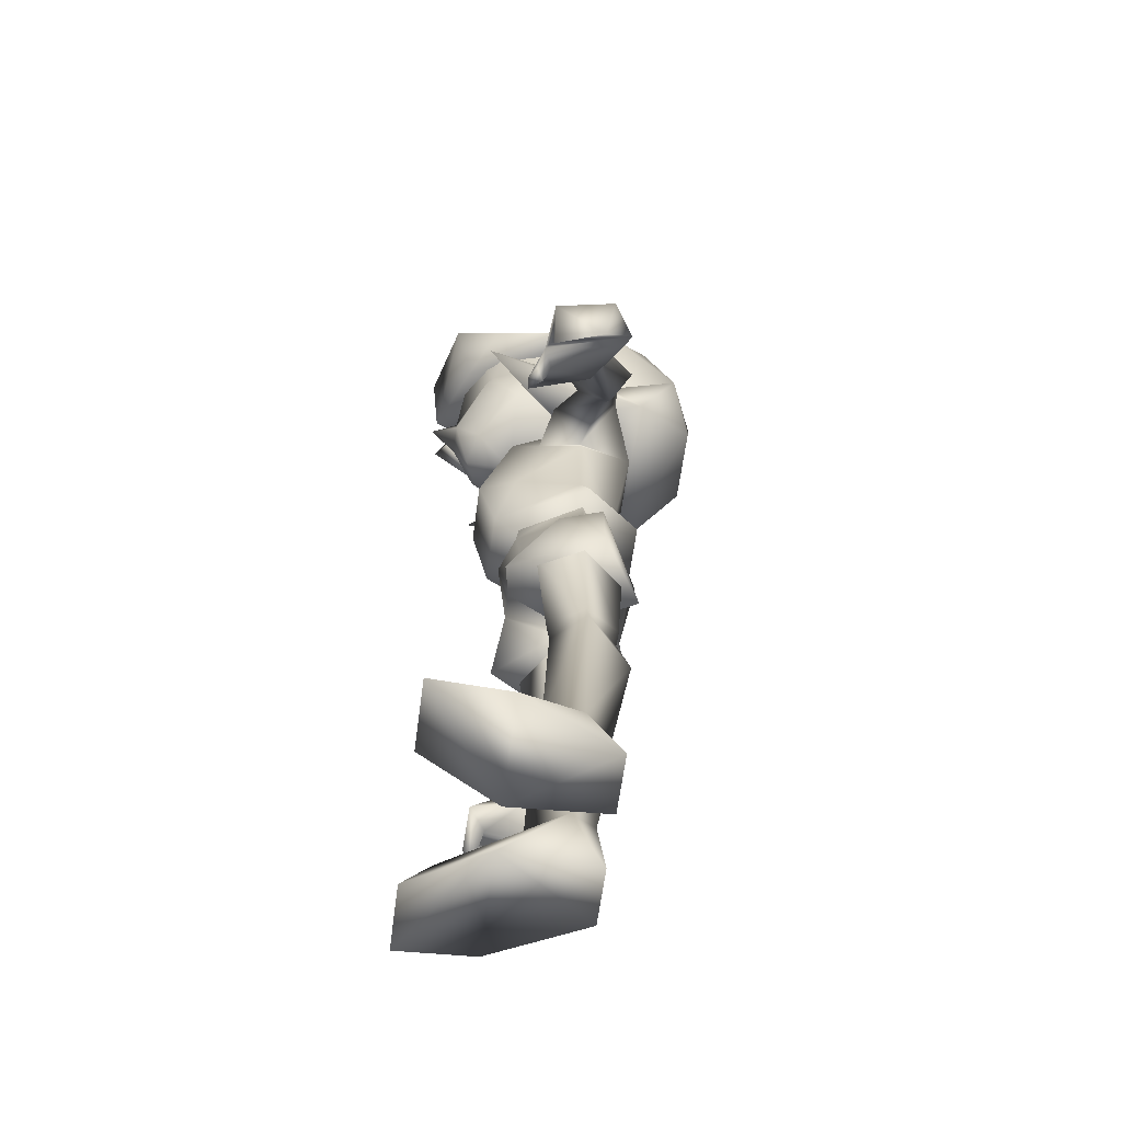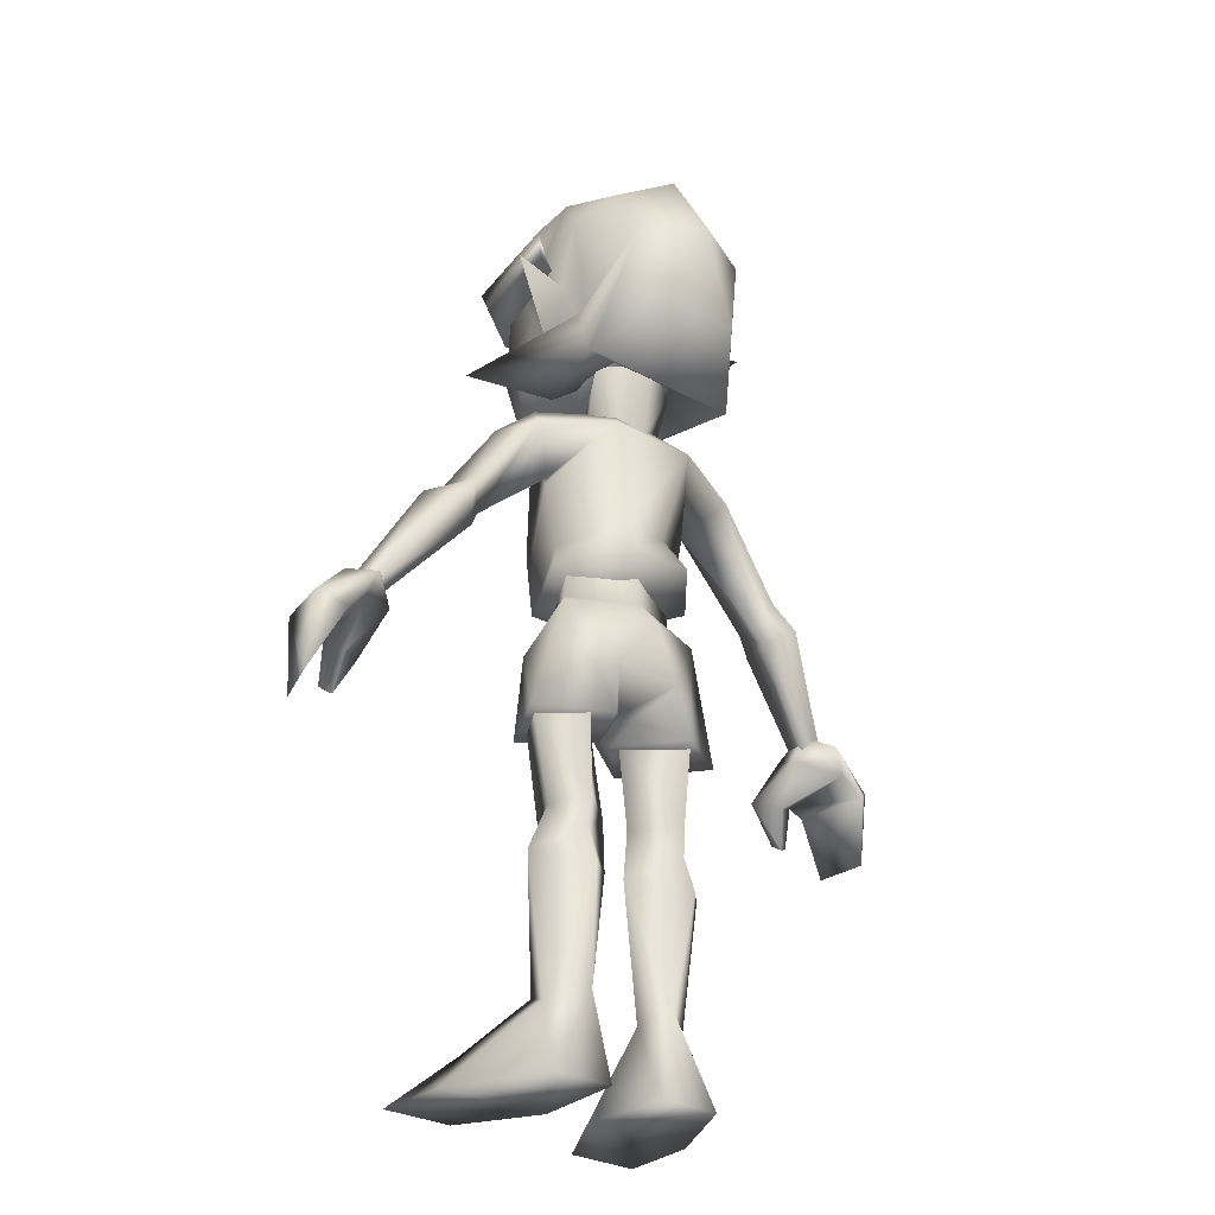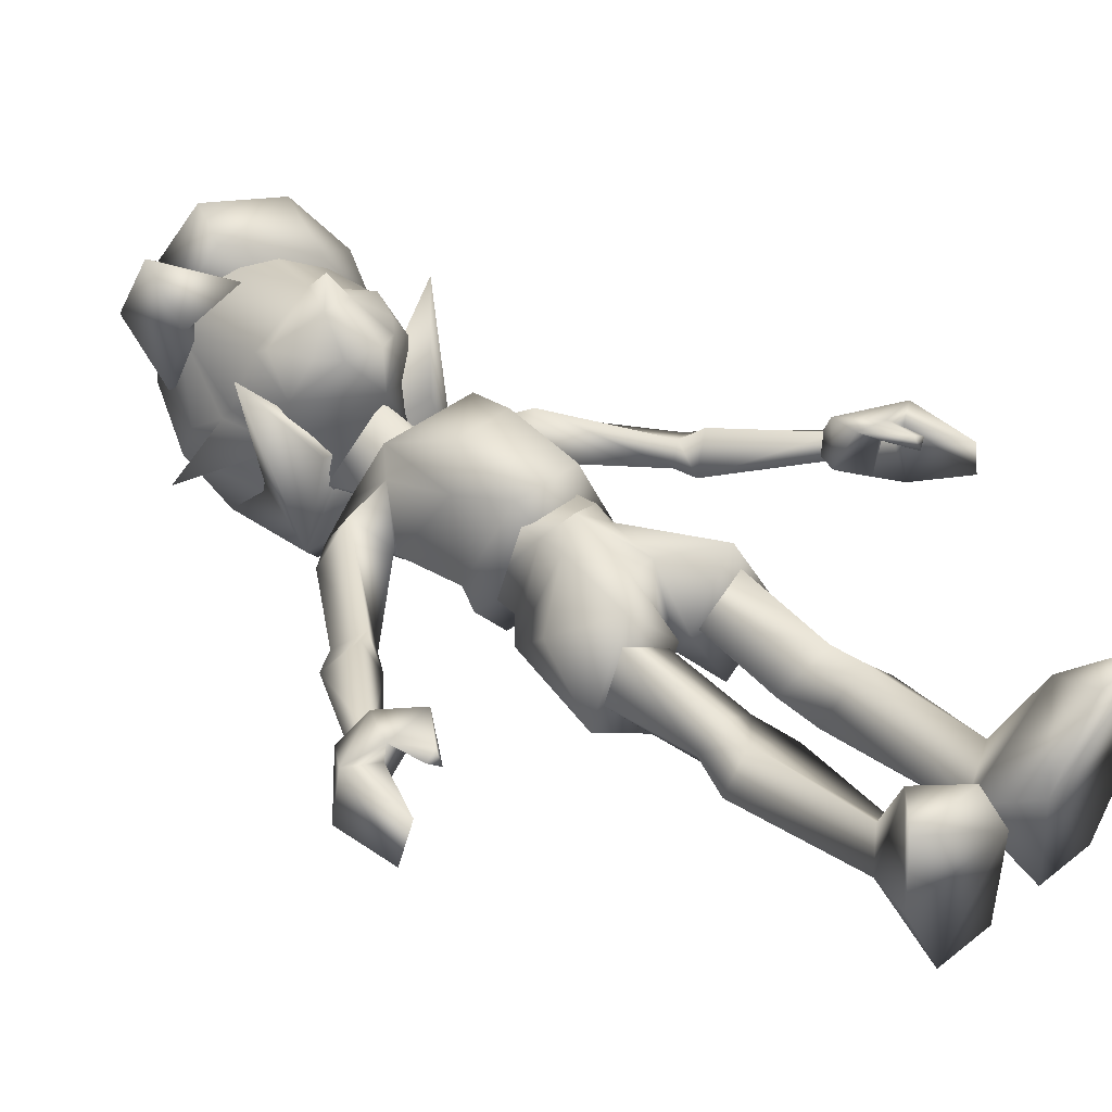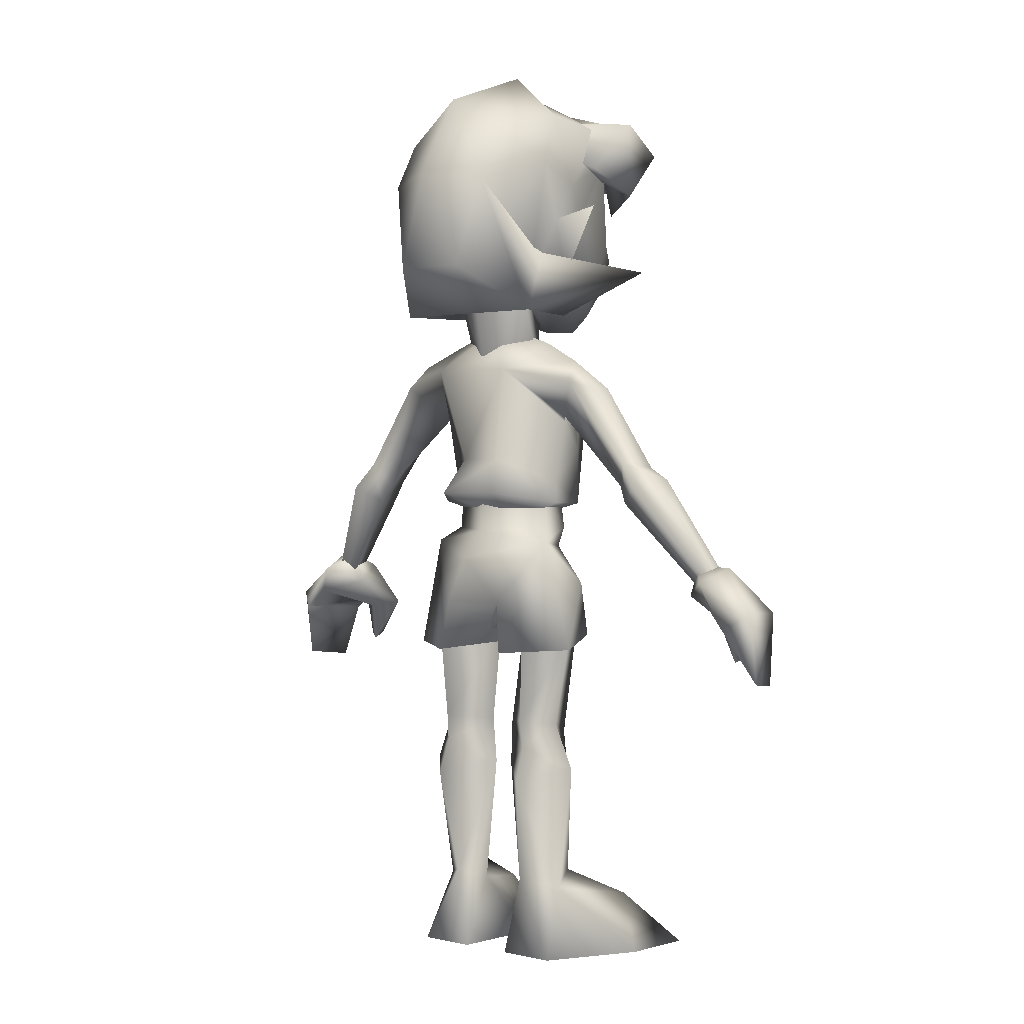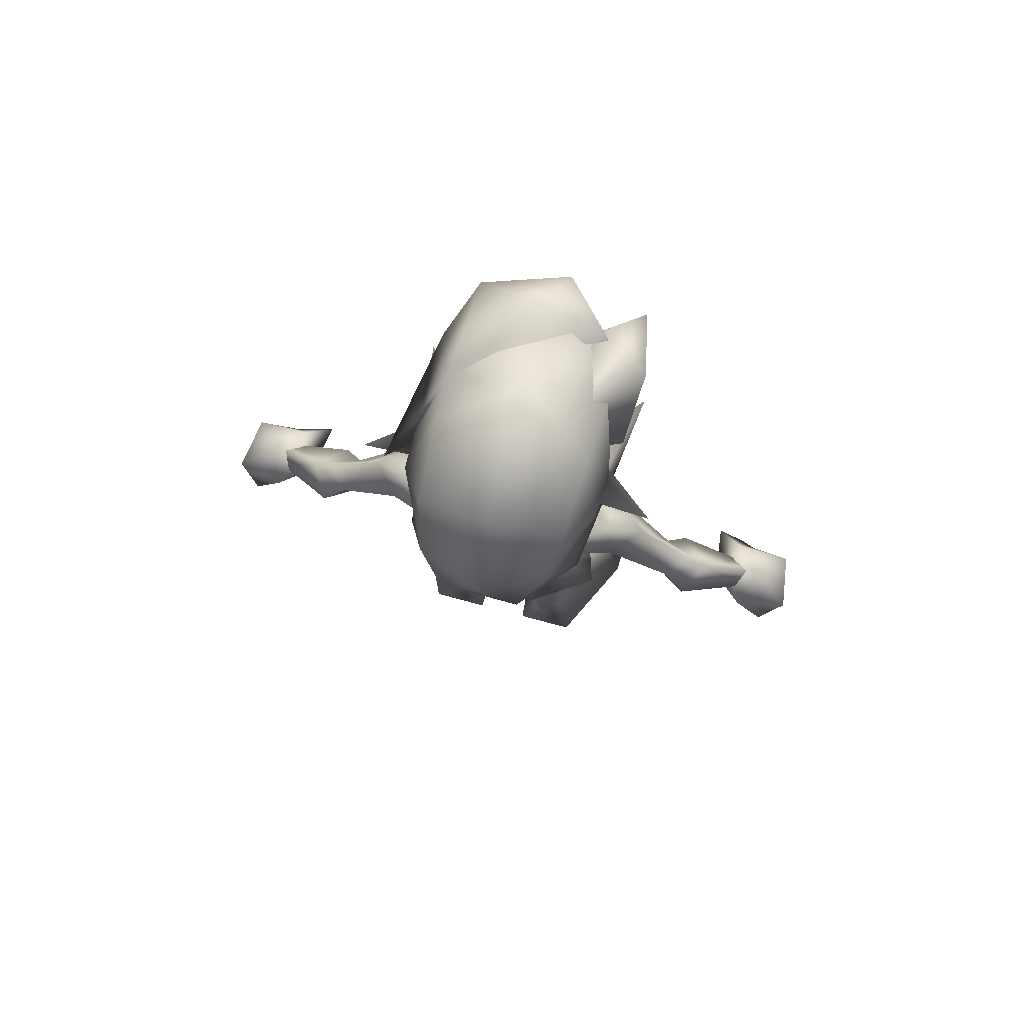
<metadata>
{"format":"obj","ext":"obj","renderer":"f3d","projection":"perspective","resolution":1024,"background":"white","views":[{"elev":-61.4,"azim":82.3,"up":"+Y"},{"elev":-29.2,"azim":140.5,"up":"+Y"},{"elev":40.4,"azim":-44.0,"up":"+Z"},{"elev":0.9,"azim":-139.1,"up":"+Y"},{"elev":78.9,"azim":-165.1,"up":"+Y"}]}
</metadata>
<code>
v 3.121 -0.000851 7.271
v 11.3 -0.01387 -4.542
v 17.1 -0.000851 7.271
v 3.757 -0.01387 -4.542
v 17.53 -0.01174 16.88
v 8.677 -0.01174 16.88
v 10.48 6.342 13.34
v 3.583 9.001 -0.61
v 9.972 9.001 -0.61
v 5.957 10.23 -3.945
v 8.072 10.76 3.814
v 7.117 28.35 -4.659
v 12.36 25.46 -0.7279
v 7.266 23.75 -6.23
v 1.64 25.46 -0.7279
v 8.361 26.08 3.162
v 2.041 31.4 -0.9114
v 7.69 29.9 3.419
v 9.815 31.4 -0.9114
v 6.939 31.89 -5.069
v 11.87 43.38 -0.5255
v 7.688 43.04 -5.586
v 8.674 43.64 4.826
v 2.365 43.34 1.002
v -2.184 92.42 15.55
v -5.798 90.25 12.42
v -3.703 87.62 12.5
v -8.011 95.04 12.27
v -0.2768 85.56 13.64
v 1.528 92.42 15.55
v 5.207 90.25 12.42
v 3.163 87.62 12.5
v 7.242 95.04 12.27
v -0.3367 97.11 15.48
v 7.69 96.83 11.19
v 3.675 114 13.78
v 8.765 108.2 8.846
v -8.364 96.83 11.19
v -4.66 114 13.78
v -9.533 108.2 8.846
v -8.688 91.95 1.561
v -17.93 100.6 -3.623
v -10.98 99.44 -3.056
v -10.86 100.2 1.91
v 9.785 99 3.411
v 8.141 91.95 1.561
v 10.21 100.2 1.91
v 10.36 99.44 -3.056
v 11.46 104.2 -0.9328
v 8.171 90.01 -5.994
v 11.11 106.8 -6.276
v -7.838 87.01 2.363
v -0.2055 91.71 -3.215
v -13.91 93.23 12.22
v -10.96 87.02 -8.764
v -9.86 94.9 -4.467
v -10.41 99 3.411
v -8.702 91.18 7.883
v -8.631 90.01 -5.994
v -0.2594 85.33 7.767
v -11.81 106.8 -6.276
v -12.13 104.2 -0.9328
v 17.3 100.6 -3.623
v -0.2662 87.51 6.484
v -5.525 81.06 -0.5479
v -0.2307 80.79 4.1
v -5.992 90.05 -3.963
v -0.2307 80.79 -5.743
v -0.2363 89.29 -7.243
v -9.344 113.7 -1.426
v -10.08 112.3 7.935
v -0.4305 117.8 4.367
v -0.3313 93.98 18.85
v -7.872 104.1 -14.62
v -0.3071 104.9 -17.87
v -5.088 92.74 -16.48
v -0.3743 115.5 -11.81
v -0.3124 91.71 -3.215
v -0.4329 120.1 1.286
v -8.927 110.1 -10.34
v 8.127 91.18 7.883
v 4.528 92.74 -16.48
v 8.195 110.1 -10.34
v 8.42 113.7 -1.426
v 8.676 112.9 3.98
v 3.771 113.8 8.457
v 5.494 90.05 -3.963
v 5.037 80.93 -1.275
v 7.14 104.1 -14.62
v -5.384 102 16.03
v -7.703 113.4 14.09
v -11.62 110.1 17.96
v -13.35 113.5 10.06
v 2.259 113.8 -4.973
v -12.74 106.8 3.108
v -12.03 103.9 11.81
v -6.898 108.5 11.72
v 10.54 87.02 -8.764
v 13.29 93.23 12.22
v 7.361 87.01 2.363
v 9.292 94.9 -4.467
v 8.065 110.4 16.67
v -4.823 106.4 18.25
v 5.625 102.2 14.51
v 11.32 104.3 11.15
v 14.55 100.9 -4.371
v -7.997 114.2 12.93
v -2.186 112.9 19.28
v 0.2158 116.5 14.3
v -8.692 109.3 11.7
v -35.94 45.22 6.54
v -40.47 38.5 1.129
v -37.65 45.52 -2.396
v -38.89 37.91 6.646
v -33.01 40.5 7.252
v -34.57 46.41 7.177
v -32.42 45.51 6.186
v -34.34 41.26 8.024
v -40.54 47.59 -0.1154
v -35.3 53.17 2.606
v -33.89 51.3 -2.135
v -39.42 47.42 6.616
v -31.98 51.7 5.993
v -32.87 41.51 8.834
v -29.36 46.18 8.482
v -30.05 49.44 1.37
v -35.12 48.04 -1.686
v -31.3 53.38 1.399
v -22.17 61.43 -2.386
v -22.7 66.77 -3.532
v -20.91 63.7 -1.663
v -25.21 63.41 -4.715
v -27.7 64.53 -0.5705
v -24.99 66.05 -0.3253
v -21.8 64.06 1.575
v -24.1 62.27 2.906
v -33.9 50.77 0.5679
v -32.06 49.97 1.298
v -34.59 51.98 2.641
v -32.65 50.95 4.05
v -14.5 77.44 -4.506
v -10.25 73.21 -0.3988
v -17.85 76.63 -0.5309
v -13.02 76.9 3.399
v -13.47 80.43 -2.008
v -7.297 77.53 4.608
v -5.623 79.44 -7.707
v -10.49 72.39 -0.5869
v -7.831 83.11 -1.009
v 13.41 80.43 -2.008
v 13.13 76.9 3.402
v 17.97 76.63 -0.5269
v 14.6 77.44 -4.505
v 7.284 77.53 4.608
v 10.37 73.21 -0.3992
v 5.7 79.44 -7.707
v 10.5 72.39 -0.5869
v 7.871 83.11 -0.9546
v 4.426 62.76 -8.484
v -2.921 67.32 -5.834
v 2.954 67.32 -5.834
v 6.206 78.9 8.018
v -3.699 70.5 11.89
v 3.618 70.5 11.89
v 8.967 64.39 -0.5839
v 0.1792 85.85 -1.394
v -6.238 78.9 8.018
v -6.329 68.61 7.323
v 4.308 61.23 9.711
v 6.275 68.61 7.323
v -4.398 61.23 9.711
v -0.01639 58.55 0.4354
v -9.966 61.49 -1.636
v -8.978 64.39 -0.5839
v 9.955 61.49 -1.636
v -4.386 62.76 -8.484
v -7.252 42.91 8.363
v -4.984 41.21 -7.88
v -0.4916 42.16 1.01
v -13.01 41.72 -2.7
v -9.409 56.11 -3.28
v -10.9 50.49 2.467
v -1.969 47.56 7.344
v -0.9824 44.06 -2.77
v -3.687 55.31 6.32
v -3.901 47.96 -7.092
v 5.764 41.21 -7.88
v 7.674 42.91 8.363
v 1.039 42.16 1.01
v 13.72 41.72 -2.7
v 9.788 56.11 -3.28
v 10.96 50.49 2.467
v 1.23 47.56 7.344
v 1.364 44.06 -2.77
v 3.032 55.31 6.32
v 4.738 47.96 -7.092
v -7.26 63.25 -1.118
v -4.254 57.9 6.861
v -3.989 63.46 6.188
v -7.746 57.93 -1.01
v 3.584 57.9 6.861
v 7.431 63.25 -1.118
v 3.343 63.46 6.188
v 7.931 57.93 -1.01
v 0.3443 57.61 -5.516
v 0.3144 63.65 -4.983
v 0.5128 54.05 -8.529
v -0.4453 56.75 8.615
v 37.76 45.52 -2.396
v 40.58 38.5 1.129
v 36.05 45.22 6.54
v 39 37.91 6.646
v 32.53 45.51 6.186
v 34.68 46.41 7.177
v 33.12 40.5 7.252
v 34.45 41.26 8.024
v 34 51.3 -2.135
v 35.41 53.17 2.606
v 40.65 47.59 -0.1154
v 39.53 47.42 6.616
v 32.09 51.7 5.993
v 29.47 46.18 8.482
v 32.98 41.51 8.834
v 30.16 49.44 1.37
v 35.23 48.04 -1.686
v 31.41 53.38 1.399
v 21.02 63.7 -1.663
v 22.81 66.77 -3.532
v 22.28 61.43 -2.386
v 25.32 63.41 -4.715
v 25.1 66.05 -0.3253
v 27.82 64.53 -0.5705
v 21.91 64.06 1.575
v 24.21 62.27 2.906
v 32.17 49.97 1.298
v 34.01 50.77 0.5679
v 34.7 51.98 2.641
v 32.76 50.95 4.05
v -16.5 -0.000851 7.271
v -10.7 -0.01387 -4.542
v -2.521 -0.000851 7.271
v -3.157 -0.01387 -4.542
v -8.077 -0.01174 16.88
v -16.93 -0.01174 16.88
v -2.983 9.001 -0.61
v -9.881 6.342 13.34
v -9.372 9.001 -0.61
v -5.357 10.23 -3.945
v -7.472 10.76 3.814
v -6.666 23.75 -6.23
v -11.76 25.46 -0.7279
v -6.517 28.35 -4.659
v -1.04 25.46 -0.7279
v -7.761 26.08 3.162
v -7.09 29.9 3.419
v -1.441 31.4 -0.9114
v -9.215 31.4 -0.9114
v -6.339 31.89 -5.069
v -7.088 43.04 -5.586
v -11.27 43.38 -0.5255
v -8.074 43.64 4.826
v -1.765 43.34 1.002
f 25 26 27
f 28 26 25
f 29 30 25
f 29 25 27
f 31 30 32
f 30 29 32
f 33 30 31
f 34 35 36
f 33 34 30
f 34 33 35
f 37 36 35
f 34 28 25
f 28 34 38
f 39 40 38
f 38 34 39
f 41 42 43
f 43 42 44
f 45 46 47
f 47 48 49
f 37 47 49
f 45 47 37
f 50 51 48
f 48 51 49
f 48 46 50
f 52 53 54
f 55 54 56
f 54 55 52
f 53 56 54
f 38 57 58
f 58 57 41
f 59 60 41
f 40 57 38
f 41 60 58
f 61 43 62
f 61 59 43
f 44 42 41
f 43 44 62
f 44 40 62
f 44 57 40
f 41 57 44
f 41 43 59
f 63 47 46
f 26 58 27
f 58 26 28
f 63 48 47
f 63 46 48
f 64 65 66
f 65 64 67
f 65 67 68
f 69 68 67
f 70 61 62
f 71 70 62
f 72 71 39
f 71 72 70
f 62 40 71
f 60 59 50
f 73 34 25
f 74 75 76
f 74 77 75
f 55 78 52
f 27 58 60
f 77 70 79
f 72 79 70
f 77 80 70
f 80 61 70
f 61 80 74
f 77 74 80
f 55 56 74
f 59 61 74
f 74 76 55
f 45 37 35
f 45 81 46
f 45 35 81
f 75 82 76
f 83 77 84
f 81 32 60
f 29 60 32
f 72 85 84
f 33 81 35
f 84 85 49
f 72 39 86
f 68 69 87
f 87 88 68
f 64 88 87
f 88 64 66
f 51 50 89
f 60 50 46
f 60 29 27
f 34 73 30
f 60 46 81
f 25 30 73
f 34 36 39
f 51 84 49
f 75 89 82
f 58 28 38
f 85 72 86
f 81 31 32
f 81 33 31
f 90 91 92
f 91 93 92
f 94 95 93
f 96 93 95
f 93 91 94
f 92 96 90
f 97 94 91
f 93 96 92
f 94 96 95
f 97 91 90
f 96 97 90
f 96 94 97
f 98 99 100
f 101 98 89
f 101 78 99
f 82 55 76
f 78 100 99
f 78 98 100
f 98 55 82
f 99 98 101
f 55 98 78
f 102 103 104
f 82 89 98
f 85 105 106
f 103 106 104
f 107 108 109
f 107 110 108
f 107 85 110
f 109 85 107
f 105 104 106
f 106 110 85
f 109 102 85
f 102 109 108
f 106 103 110
f 103 108 110
f 105 85 102
f 103 102 108
f 77 89 75
f 104 105 102
f 89 77 83
f 51 83 84
f 84 77 79
f 83 51 89
f 79 72 84
f 111 112 113
f 112 111 114
f 115 116 117
f 116 115 118
f 119 120 121
f 112 122 119
f 122 112 114
f 122 111 116
f 122 116 123
f 116 124 125
f 111 122 114
f 125 126 123
f 116 127 117
f 122 123 120
f 125 115 117
f 126 125 117
f 120 119 122
f 125 124 115
f 118 115 124
f 123 116 125
f 116 111 113
f 112 119 113
f 126 117 127
f 113 119 121
f 127 121 126
f 121 127 113
f 124 116 118
f 113 127 116
f 128 121 120
f 123 128 120
f 121 128 126
f 128 123 126
f 129 130 131
f 130 129 132
f 130 133 134
f 133 130 132
f 135 129 131
f 136 129 135
f 133 135 134
f 133 136 135
f 137 129 138
f 129 137 132
f 133 137 139
f 137 133 132
f 129 136 140
f 129 140 138
f 136 133 140
f 140 133 139
f 131 141 142
f 141 131 130
f 135 143 134
f 143 135 144
f 144 145 143
f 131 144 135
f 144 131 142
f 130 143 141
f 143 130 134
f 145 141 143
f 142 146 144
f 147 142 141
f 142 147 148
f 146 142 148
f 146 149 145
f 145 144 146
f 141 145 147
f 145 149 147
f 150 151 152
f 153 150 152
f 154 155 151
f 155 156 153
f 156 155 157
f 155 154 157
f 158 154 150
f 151 150 154
f 150 153 156
f 158 150 156
f 159 160 161
f 162 163 164
f 147 161 160
f 156 161 147
f 157 165 161
f 166 158 156
f 158 162 154
f 166 162 158
f 167 146 168
f 169 170 164
f 163 169 164
f 171 169 163
f 168 146 148
f 171 172 169
f 146 167 149
f 160 148 147
f 167 166 149
f 147 149 166
f 160 173 174
f 167 162 166
f 171 173 172
f 174 173 171
f 166 156 147
f 171 168 174
f 167 168 163
f 148 174 168
f 148 160 174
f 170 162 164
f 162 170 154
f 172 175 169
f 154 170 157
f 163 162 167
f 157 170 165
f 157 161 156
f 163 168 171
f 175 165 169
f 165 175 161
f 176 159 172
f 165 170 169
f 161 175 159
f 160 159 176
f 160 176 173
f 159 175 172
f 176 172 173
f 177 178 179
f 178 177 180
f 181 180 182
f 183 179 184
f 185 181 182
f 186 178 181
f 177 185 182
f 178 186 184
f 178 184 179
f 185 177 183
f 179 183 177
f 180 181 178
f 177 182 180
f 187 188 189
f 188 187 190
f 190 191 192
f 189 193 194
f 191 195 192
f 187 196 191
f 195 188 192
f 196 187 194
f 194 187 189
f 188 195 193
f 193 189 188
f 191 190 187
f 192 188 190
f 197 198 199
f 198 197 200
f 201 202 203
f 202 201 204
f 202 205 206
f 205 202 204
f 205 197 206
f 197 205 200
f 201 203 199
f 201 199 198
f 194 186 196
f 193 184 194
f 186 194 184
f 196 186 207
f 181 198 200
f 207 186 181
f 181 205 207
f 208 183 193
f 198 185 208
f 205 181 200
f 208 185 183
f 195 201 208
f 201 191 204
f 198 208 201
f 191 201 195
f 195 208 193
f 184 193 183
f 198 181 185
f 191 205 204
f 205 191 207
f 196 207 191
f 209 210 211
f 212 211 210
f 213 214 215
f 216 215 214
f 217 218 219
f 219 220 210
f 212 210 220
f 214 211 220
f 221 214 220
f 222 223 214
f 212 220 211
f 221 224 222
f 213 225 214
f 218 221 220
f 213 215 222
f 213 222 224
f 220 219 218
f 215 223 222
f 223 215 216
f 222 214 221
f 209 211 214
f 209 219 210
f 225 213 224
f 217 219 209
f 224 217 225
f 209 225 217
f 216 214 223
f 214 225 209
f 218 217 226
f 218 226 221
f 224 226 217
f 224 221 226
f 227 228 229
f 230 229 228
f 231 232 228
f 230 228 232
f 227 229 233
f 233 229 234
f 231 233 232
f 233 234 232
f 235 229 236
f 230 236 229
f 237 236 232
f 230 232 236
f 238 234 229
f 235 238 229
f 238 232 234
f 237 232 238
f 155 153 227
f 228 227 153
f 231 152 233
f 151 233 152
f 233 151 227
f 155 227 151
f 153 152 228
f 231 228 152
f 1 2 3
f 1 4 2
f 1 5 6
f 5 1 3
f 1 7 8
f 7 3 9
f 4 8 10
f 7 9 11
f 8 7 11
f 9 2 10
f 10 2 4
f 1 8 4
f 2 9 3
f 5 7 6
f 7 1 6
f 3 7 5
f 12 13 14
f 15 12 14
f 14 9 10
f 13 9 14
f 15 10 8
f 15 14 10
f 16 8 11
f 15 8 16
f 9 13 11
f 11 13 16
f 17 16 18
f 16 17 15
f 19 16 13
f 16 19 18
f 12 19 13
f 17 12 15
f 12 17 20
f 19 12 20
f 21 20 22
f 23 19 21
f 24 18 23
f 24 20 17
f 18 24 17
f 20 24 22
f 19 23 18
f 20 21 19
f 239 240 241
f 240 242 241
f 243 244 241
f 239 241 244
f 245 246 241
f 247 239 246
f 248 245 242
f 249 247 246
f 249 246 245
f 248 240 247
f 242 240 248
f 242 245 241
f 239 247 240
f 243 246 244
f 243 241 246
f 244 246 239
f 250 251 252
f 250 252 253
f 248 247 250
f 250 247 251
f 245 248 253
f 248 250 253
f 249 245 254
f 254 245 253
f 249 251 247
f 254 251 249
f 255 254 256
f 253 256 254
f 251 254 257
f 255 257 254
f 251 257 252
f 253 252 256
f 258 256 252
f 258 252 257
f 259 258 260
f 260 257 261
f 261 255 262
f 256 258 262
f 256 262 255
f 259 262 258
f 255 261 257
f 257 260 258

</code>
